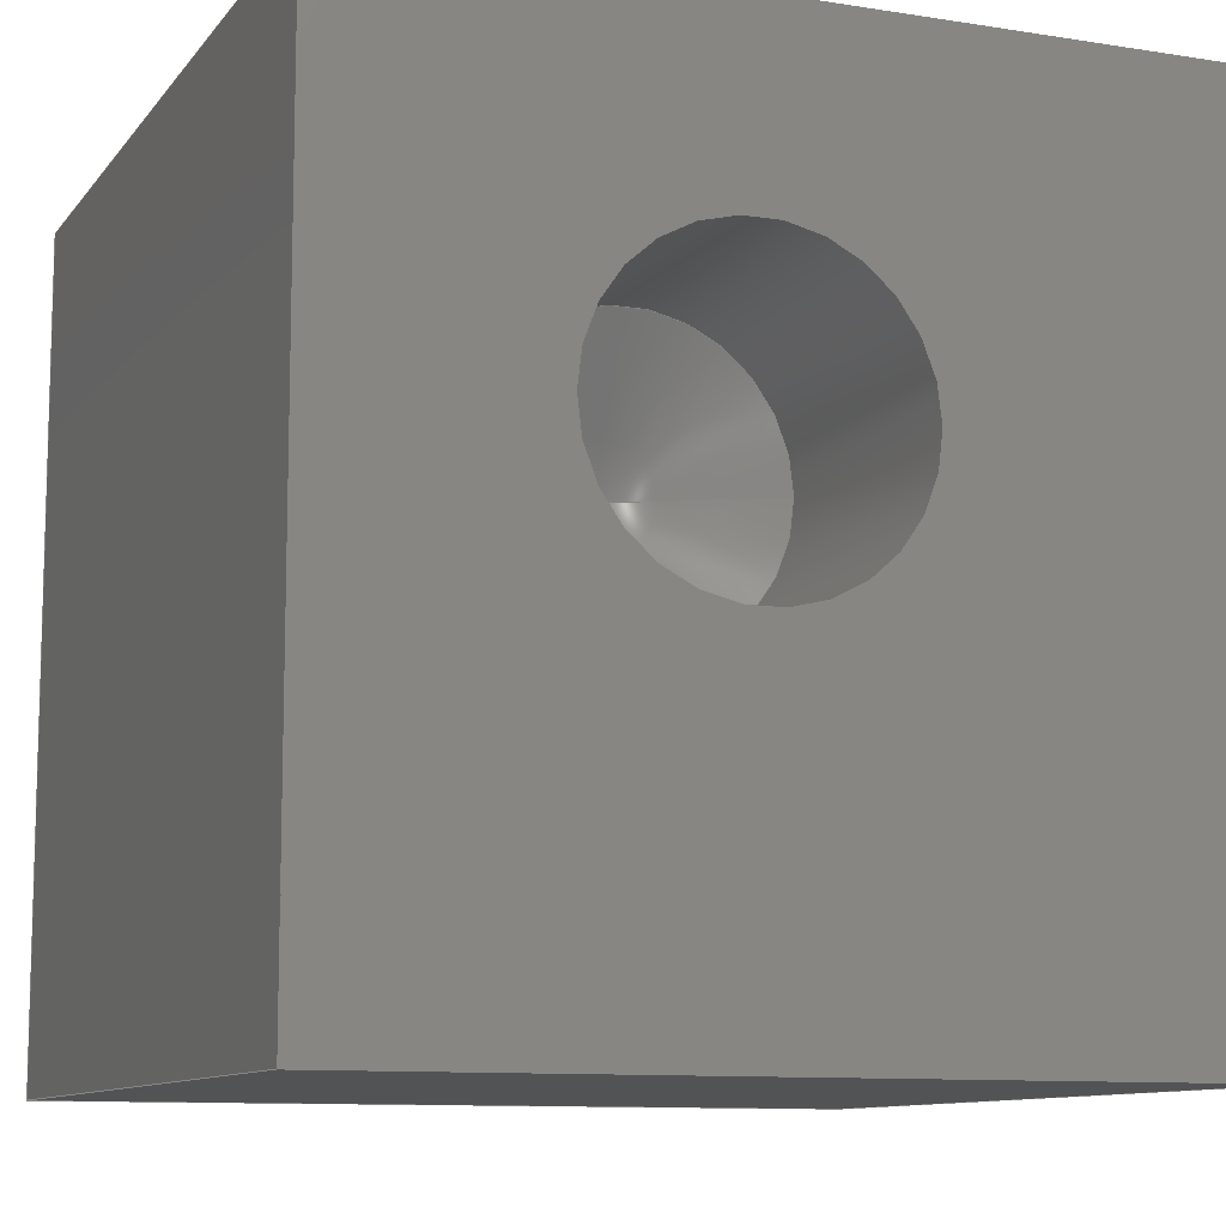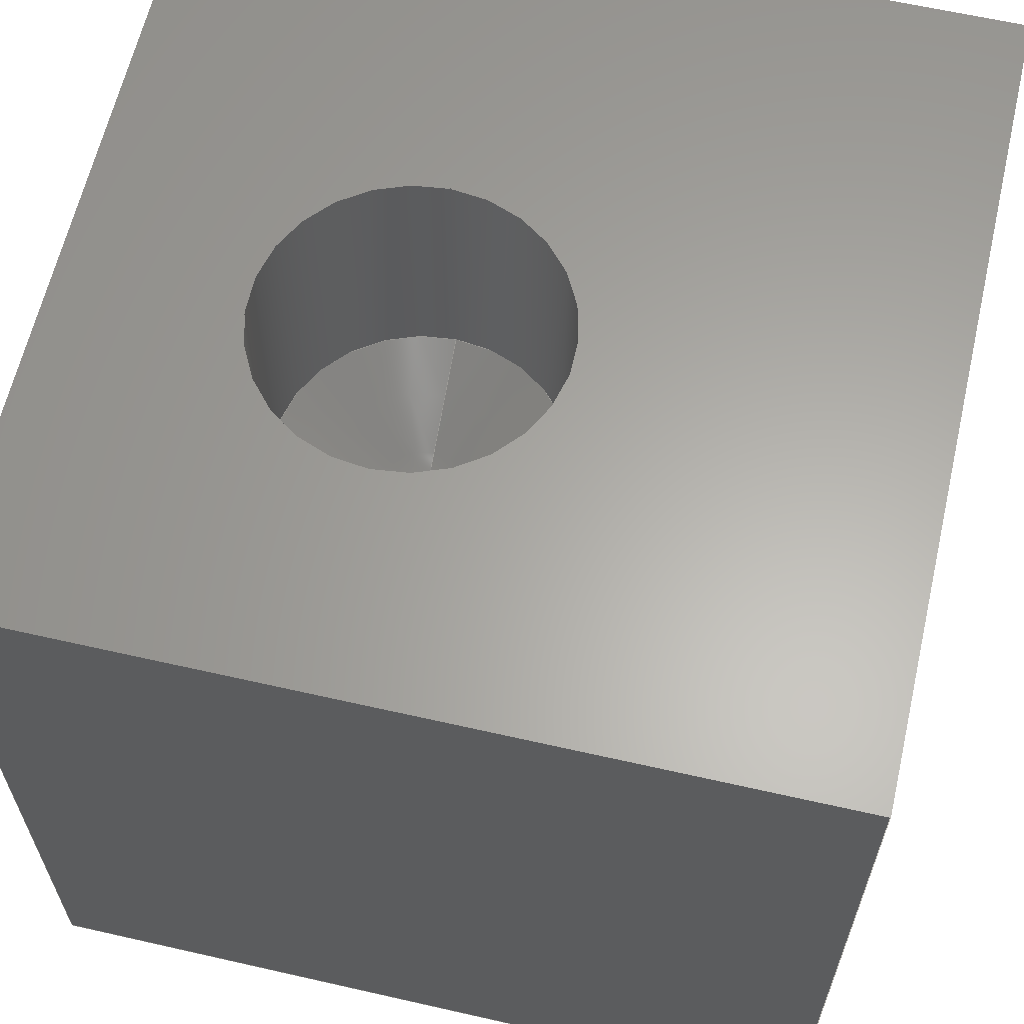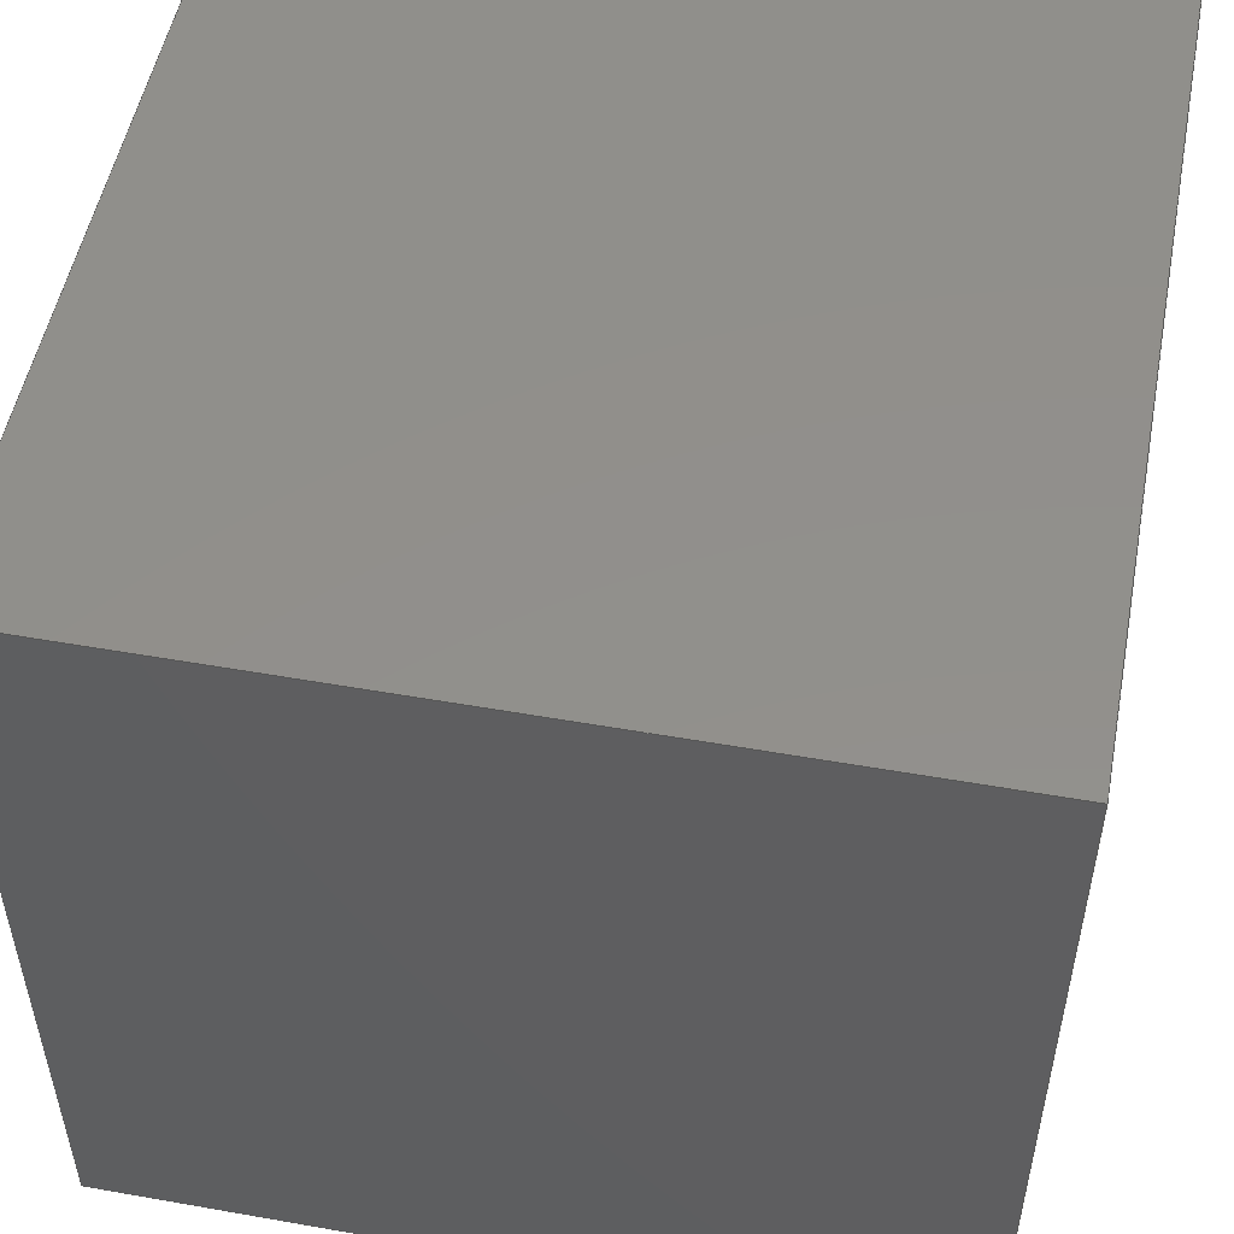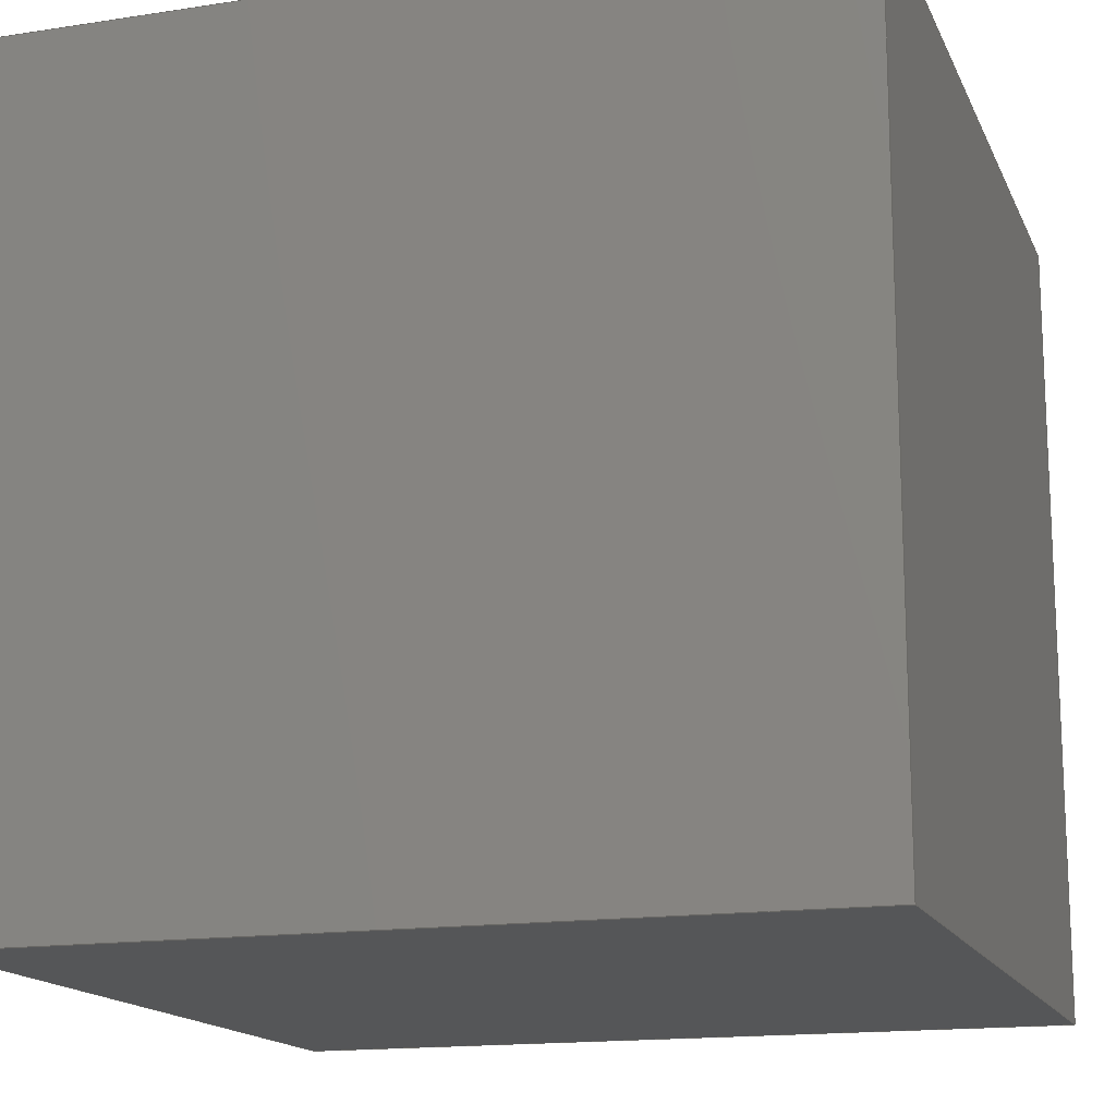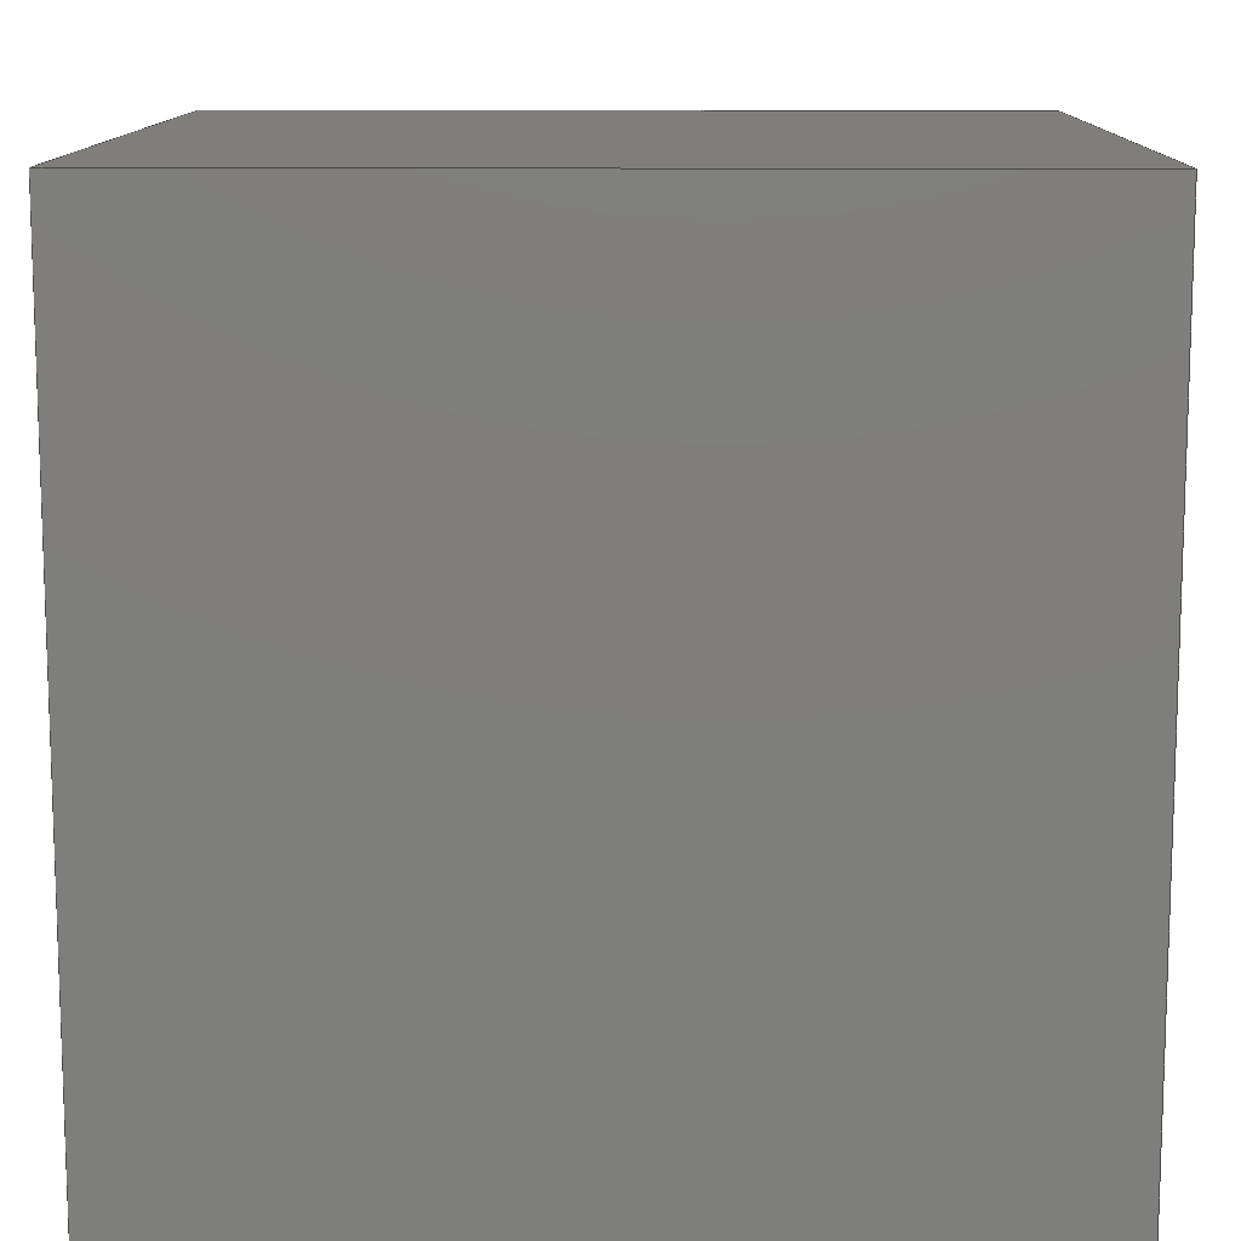
<metadata>
{"format":"step","ext":"stp","renderer":"f3d","projection":"perspective","resolution":1024,"background":"white","views":[{"elev":-10.3,"azim":-22.0,"up":"+Y"},{"elev":62.6,"azim":-77.0,"up":"+Z"},{"elev":51.9,"azim":-79.2,"up":"+Y"},{"elev":-15.6,"azim":107.9,"up":"+Z"},{"elev":11.8,"azim":90.9,"up":"+Y"}]}
</metadata>
<code>
ISO-10303-21;
DATA;
#1=CONSTRUCTIVE_GEOMETRY_REPRESENTATION_RELATIONSHIP(
'supplemental geometry','',#25,#2);
#2=CONSTRUCTIVE_GEOMETRY_REPRESENTATION('supplemental geometry',(#166),
#250);
#3=GEOMETRICALLY_BOUNDED_WIREFRAME_SHAPE_REPRESENTATION(
'SimpleExample-None',(#26),#250);
#4=PROPERTY_DEFINITION_REPRESENTATION(#8,#6);
#5=PROPERTY_DEFINITION_REPRESENTATION(#9,#7);
#6=REPRESENTATION('',(#10),#250);
#7=REPRESENTATION('',(#11),#250);
#8=PROPERTY_DEFINITION('pmi validation property','',#16);
#9=PROPERTY_DEFINITION('pmi validation property','',#16);
#10=VALUE_REPRESENTATION_ITEM('number of annotations',COUNT_MEASURE(0));
#11=VALUE_REPRESENTATION_ITEM('number of views',COUNT_MEASURE(0));
#12=SHAPE_REPRESENTATION_RELATIONSHIP('None',
'relationship between SimpleExample-None and SimpleExample-None',#25,#14);
#13=SHAPE_REPRESENTATION_RELATIONSHIP('None',
'relationship between SimpleExample-None and SimpleExample-None',#25,#3);
#14=ADVANCED_BREP_SHAPE_REPRESENTATION('SimpleExample-None',(#32),#250);
#15=SHAPE_DEFINITION_REPRESENTATION(#16,#25);
#16=PRODUCT_DEFINITION_SHAPE('','',#17);
#17=PRODUCT_DEFINITION(' ','',#19,#18);
#18=PRODUCT_DEFINITION_CONTEXT('part definition',#24,'design');
#19=PRODUCT_DEFINITION_FORMATION_WITH_SPECIFIED_SOURCE(' ',' ',#21,
 .NOT_KNOWN.);
#20=PRODUCT_RELATED_PRODUCT_CATEGORY('part','',(#21));
#21=PRODUCT('SimpleExample','SimpleExample',' ',(#22));
#22=PRODUCT_CONTEXT(' ',#24,'mechanical');
#23=APPLICATION_PROTOCOL_DEFINITION('international standard',
'automotive_design',2010,#24);
#24=APPLICATION_CONTEXT(
'core data for automotive mechanical design processes');
#25=SHAPE_REPRESENTATION('SimpleExample-None',(#165),#250);
#26=GEOMETRIC_CURVE_SET('None',(#214));
#27=SURFACE_STYLE_USAGE(.BOTH.,#28);
#28=SURFACE_SIDE_STYLE('',(#29));
#29=SURFACE_STYLE_FILL_AREA(#30);
#30=FILL_AREA_STYLE('',(#31));
#31=FILL_AREA_STYLE_COLOUR('',#164);
#32=MANIFOLD_SOLID_BREP('',#33);
#33=CLOSED_SHELL('',(#42,#43,#44,#45,#46,#47,#48,#49));
#34=CYLINDRICAL_SURFACE('',#176,5.5);
#35=CONICAL_SURFACE('',#175,5.5,59);
#36=VERTEX_LOOP('',#134);
#37=FACE_OUTER_BOUND('',#88,.T.);
#38=FACE_OUTER_BOUND('',#89,.T.);
#39=FACE_OUTER_BOUND('',#90,.T.);
#40=FACE_OUTER_BOUND('',#91,.T.);
#41=FACE_OUTER_BOUND('',#92,.T.);
#42=ADVANCED_FACE('',(#80,#81),#50,.T.);
#43=ADVANCED_FACE('',(#37),#51,.T.);
#44=ADVANCED_FACE('',(#38),#52,.T.);
#45=ADVANCED_FACE('',(#39),#53,.T.);
#46=ADVANCED_FACE('',(#40),#54,.T.);
#47=ADVANCED_FACE('',(#41),#55,.T.);
#48=ADVANCED_FACE('',(#82,#83),#35,.F.);
#49=ADVANCED_FACE('',(#84,#85),#34,.F.);
#50=PLANE('',#168);
#51=PLANE('',#169);
#52=PLANE('',#170);
#53=PLANE('',#171);
#54=PLANE('',#172);
#55=PLANE('',#173);
#56=LINE('',#218,#68);
#57=LINE('',#221,#69);
#58=LINE('',#223,#70);
#59=LINE('',#225,#71);
#60=LINE('',#227,#72);
#61=LINE('',#229,#73);
#62=LINE('',#231,#74);
#63=LINE('',#233,#75);
#64=LINE('',#235,#76);
#65=LINE('',#237,#77);
#66=LINE('',#239,#78);
#67=LINE('',#241,#79);
#68=VECTOR('',#183,1);
#69=VECTOR('',#184,1);
#70=VECTOR('',#185,1);
#71=VECTOR('',#186,1);
#72=VECTOR('',#189,1);
#73=VECTOR('',#190,1);
#74=VECTOR('',#191,1);
#75=VECTOR('',#194,1);
#76=VECTOR('',#195,1);
#77=VECTOR('',#198,1);
#78=VECTOR('',#199,1);
#79=VECTOR('',#202,1);
#80=FACE_BOUND('',#86,.T.);
#81=FACE_BOUND('',#87,.T.);
#82=FACE_BOUND('',#93,.T.);
#83=FACE_BOUND('',#36,.T.);
#84=FACE_BOUND('',#94,.T.);
#85=FACE_BOUND('',#95,.T.);
#86=EDGE_LOOP('',(#96));
#87=EDGE_LOOP('',(#97,#98,#99,#100));
#88=EDGE_LOOP('',(#101,#102,#103,#104));
#89=EDGE_LOOP('',(#105,#106,#107,#108));
#90=EDGE_LOOP('',(#109,#110,#111,#112));
#91=EDGE_LOOP('',(#113,#114,#115,#116));
#92=EDGE_LOOP('',(#117,#118,#119,#120));
#93=EDGE_LOOP('',(#121));
#94=EDGE_LOOP('',(#122));
#95=EDGE_LOOP('',(#123));
#96=ORIENTED_EDGE('',*,*,#135,.T.);
#97=ORIENTED_EDGE('',*,*,#136,.F.);
#98=ORIENTED_EDGE('',*,*,#137,.F.);
#99=ORIENTED_EDGE('',*,*,#138,.F.);
#100=ORIENTED_EDGE('',*,*,#139,.F.);
#101=ORIENTED_EDGE('',*,*,#140,.T.);
#102=ORIENTED_EDGE('',*,*,#136,.T.);
#103=ORIENTED_EDGE('',*,*,#141,.F.);
#104=ORIENTED_EDGE('',*,*,#142,.T.);
#105=ORIENTED_EDGE('',*,*,#141,.T.);
#106=ORIENTED_EDGE('',*,*,#139,.T.);
#107=ORIENTED_EDGE('',*,*,#143,.F.);
#108=ORIENTED_EDGE('',*,*,#144,.T.);
#109=ORIENTED_EDGE('',*,*,#143,.T.);
#110=ORIENTED_EDGE('',*,*,#138,.T.);
#111=ORIENTED_EDGE('',*,*,#145,.F.);
#112=ORIENTED_EDGE('',*,*,#146,.T.);
#113=ORIENTED_EDGE('',*,*,#147,.F.);
#114=ORIENTED_EDGE('',*,*,#142,.F.);
#115=ORIENTED_EDGE('',*,*,#144,.F.);
#116=ORIENTED_EDGE('',*,*,#146,.F.);
#117=ORIENTED_EDGE('',*,*,#147,.T.);
#118=ORIENTED_EDGE('',*,*,#145,.T.);
#119=ORIENTED_EDGE('',*,*,#137,.T.);
#120=ORIENTED_EDGE('',*,*,#140,.F.);
#121=ORIENTED_EDGE('',*,*,#148,.T.);
#122=ORIENTED_EDGE('',*,*,#148,.F.);
#123=ORIENTED_EDGE('',*,*,#135,.F.);
#124=VERTEX_POINT('',#217);
#125=VERTEX_POINT('',#219);
#126=VERTEX_POINT('',#220);
#127=VERTEX_POINT('',#222);
#128=VERTEX_POINT('',#224);
#129=VERTEX_POINT('',#228);
#130=VERTEX_POINT('',#230);
#131=VERTEX_POINT('',#234);
#132=VERTEX_POINT('',#238);
#133=VERTEX_POINT('',#245);
#134=VERTEX_POINT('',#246);
#135=EDGE_CURVE('',#124,#124,#149,.T.);
#136=EDGE_CURVE('',#125,#126,#56,.T.);
#137=EDGE_CURVE('',#127,#125,#57,.T.);
#138=EDGE_CURVE('',#128,#127,#58,.T.);
#139=EDGE_CURVE('',#126,#128,#59,.T.);
#140=EDGE_CURVE('',#129,#125,#60,.T.);
#141=EDGE_CURVE('',#130,#126,#61,.T.);
#142=EDGE_CURVE('',#130,#129,#62,.T.);
#143=EDGE_CURVE('',#131,#128,#63,.T.);
#144=EDGE_CURVE('',#131,#130,#64,.T.);
#145=EDGE_CURVE('',#132,#127,#65,.T.);
#146=EDGE_CURVE('',#132,#131,#66,.T.);
#147=EDGE_CURVE('',#129,#132,#67,.T.);
#148=EDGE_CURVE('',#133,#133,#150,.T.);
#149=CIRCLE('',#167,5.5);
#150=CIRCLE('',#174,5.5);
#151=CURVE_STYLE('',#152,POSITIVE_LENGTH_MEASURE(0.18),#163);
#152=DRAUGHTING_PRE_DEFINED_CURVE_FONT('continuous');
#153=PRESENTATION_LAYER_ASSIGNMENT('61','Layer 61',(#214,#166));
#154=PRESENTATION_LAYER_ASSIGNMENT('1','Layer 1',(#32));
#155=STYLED_ITEM('',(#158),#214);
#156=STYLED_ITEM('',(#159),#166);
#157=STYLED_ITEM('',(#160),#32);
#158=PRESENTATION_STYLE_ASSIGNMENT((#161));
#159=PRESENTATION_STYLE_ASSIGNMENT((#151));
#160=PRESENTATION_STYLE_ASSIGNMENT((#27));
#161=POINT_STYLE('',#162,POSITIVE_LENGTH_MEASURE(3),#163);
#162=PRE_DEFINED_POINT_MARKER_SYMBOL('plus');
#163=COLOUR_RGB('Medium Maroon',0.6,0.4,0.4);
#164=COLOUR_RGB('Medium Steel',0.5961,0.6667,0.6863);
#165=AXIS2_PLACEMENT_3D('',#213,#177,#178);
#166=AXIS2_PLACEMENT_3D('',#215,#179,#180);
#167=AXIS2_PLACEMENT_3D('',#216,#181,#182);
#168=AXIS2_PLACEMENT_3D('',#226,#187,#188);
#169=AXIS2_PLACEMENT_3D('',#232,#192,#193);
#170=AXIS2_PLACEMENT_3D('',#236,#196,#197);
#171=AXIS2_PLACEMENT_3D('',#240,#200,#201);
#172=AXIS2_PLACEMENT_3D('',#242,#203,#204);
#173=AXIS2_PLACEMENT_3D('',#243,#205,#206);
#174=AXIS2_PLACEMENT_3D('',#244,#207,#208);
#175=AXIS2_PLACEMENT_3D('',#247,#209,#210);
#176=AXIS2_PLACEMENT_3D('',#248,#211,#212);
#177=DIRECTION('',(0,0,1));
#178=DIRECTION('',(1,0,0));
#179=DIRECTION('',(0,0,1));
#180=DIRECTION('',(1,0,0));
#181=DIRECTION('',(0,0,-1));
#182=DIRECTION('',(-1,0,0));
#183=DIRECTION('',(-1,0,0));
#184=DIRECTION('',(0,-1,0));
#185=DIRECTION('',(1,0,0));
#186=DIRECTION('',(0,1,0));
#187=DIRECTION('',(0,0,1));
#188=DIRECTION('',(1,0,0));
#189=DIRECTION('',(0,0,1));
#190=DIRECTION('',(0,0,1));
#191=DIRECTION('',(1,0,0));
#192=DIRECTION('',(0,-1,0));
#193=DIRECTION('',(0,0,-1));
#194=DIRECTION('',(0,0,1));
#195=DIRECTION('',(0,-1,0));
#196=DIRECTION('',(-1,0,0));
#197=DIRECTION('',(0,0,1));
#198=DIRECTION('',(0,0,1));
#199=DIRECTION('',(-1,0,0));
#200=DIRECTION('',(0,1,0));
#201=DIRECTION('',(0,0,1));
#202=DIRECTION('',(0,1,0));
#203=DIRECTION('',(0,0,-1));
#204=DIRECTION('',(-1,0,0));
#205=DIRECTION('',(1,0,0));
#206=DIRECTION('',(0,0,-1));
#207=DIRECTION('',(0,0,1));
#208=DIRECTION('',(-1,0,0));
#209=DIRECTION('',(0,0,1));
#210=DIRECTION('',(1,0,-1.662e-17));
#211=DIRECTION('',(0,0,-1));
#212=DIRECTION('',(-1,0,0));
#213=CARTESIAN_POINT('',(0,0,0));
#214=CARTESIAN_POINT('',(0,0,0));
#215=CARTESIAN_POINT('',(0,0,0));
#216=CARTESIAN_POINT('',(13.39,18,30));
#217=CARTESIAN_POINT('',(7.885,18,30));
#218=CARTESIAN_POINT('',(15,0,30));
#219=CARTESIAN_POINT('',(30,0,30));
#220=CARTESIAN_POINT('',(0,0,30));
#221=CARTESIAN_POINT('',(30,15,30));
#222=CARTESIAN_POINT('',(30,30,30));
#223=CARTESIAN_POINT('',(15,30,30));
#224=CARTESIAN_POINT('',(0,30,30));
#225=CARTESIAN_POINT('',(0,15,30));
#226=CARTESIAN_POINT('',(15,15,30));
#227=CARTESIAN_POINT('',(30,0,0));
#228=CARTESIAN_POINT('',(30,0,0));
#229=CARTESIAN_POINT('',(0,0,0));
#230=CARTESIAN_POINT('',(0,0,0));
#231=CARTESIAN_POINT('',(15,0,0));
#232=CARTESIAN_POINT('',(15,0,0));
#233=CARTESIAN_POINT('',(0,30,0));
#234=CARTESIAN_POINT('',(0,30,0));
#235=CARTESIAN_POINT('',(0,15,0));
#236=CARTESIAN_POINT('',(0,15,0));
#237=CARTESIAN_POINT('',(30,30,0));
#238=CARTESIAN_POINT('',(30,30,0));
#239=CARTESIAN_POINT('',(15,30,0));
#240=CARTESIAN_POINT('',(15,30,0));
#241=CARTESIAN_POINT('',(30,15,0));
#242=CARTESIAN_POINT('',(15,15,0));
#243=CARTESIAN_POINT('',(30,15,0));
#244=CARTESIAN_POINT('',(13.39,18,20.23));
#245=CARTESIAN_POINT('',(7.885,18,20.23));
#246=CARTESIAN_POINT('',(13.39,18,16.93));
#247=CARTESIAN_POINT('',(13.39,18,20.23));
#248=CARTESIAN_POINT('',(13.39,18,30));
#249=MECHANICAL_DESIGN_GEOMETRIC_PRESENTATION_REPRESENTATION('',(#155,#156,
#157),#250);
#250=(
GEOMETRIC_REPRESENTATION_CONTEXT(3)
GLOBAL_UNCERTAINTY_ASSIGNED_CONTEXT((#251))
GLOBAL_UNIT_ASSIGNED_CONTEXT((#257,#253,#252))
REPRESENTATION_CONTEXT('SimpleExample','TOP_LEVEL_ASSEMBLY_PART')
);
#251=UNCERTAINTY_MEASURE_WITH_UNIT(LENGTH_MEASURE(2e-05),#257,
'DISTANCE_ACCURACY_VALUE','Maximum Tolerance applied to model');
#252=(
NAMED_UNIT(*)
SI_UNIT($,.STERADIAN.)
SOLID_ANGLE_UNIT()
);
#253=(
CONVERSION_BASED_UNIT('DEGREE',#255)
NAMED_UNIT(#254)
PLANE_ANGLE_UNIT()
);
#254=DIMENSIONAL_EXPONENTS(0,0,0,0,0,0,0);
#255=PLANE_ANGLE_MEASURE_WITH_UNIT(PLANE_ANGLE_MEASURE(0.01745),#256);
#256=(
NAMED_UNIT(*)
PLANE_ANGLE_UNIT()
SI_UNIT($,.RADIAN.)
);
#257=(
LENGTH_UNIT()
NAMED_UNIT(*)
SI_UNIT(.MILLI.,.METRE.)
);
ENDSEC;
END-ISO-10303-21;

</code>
